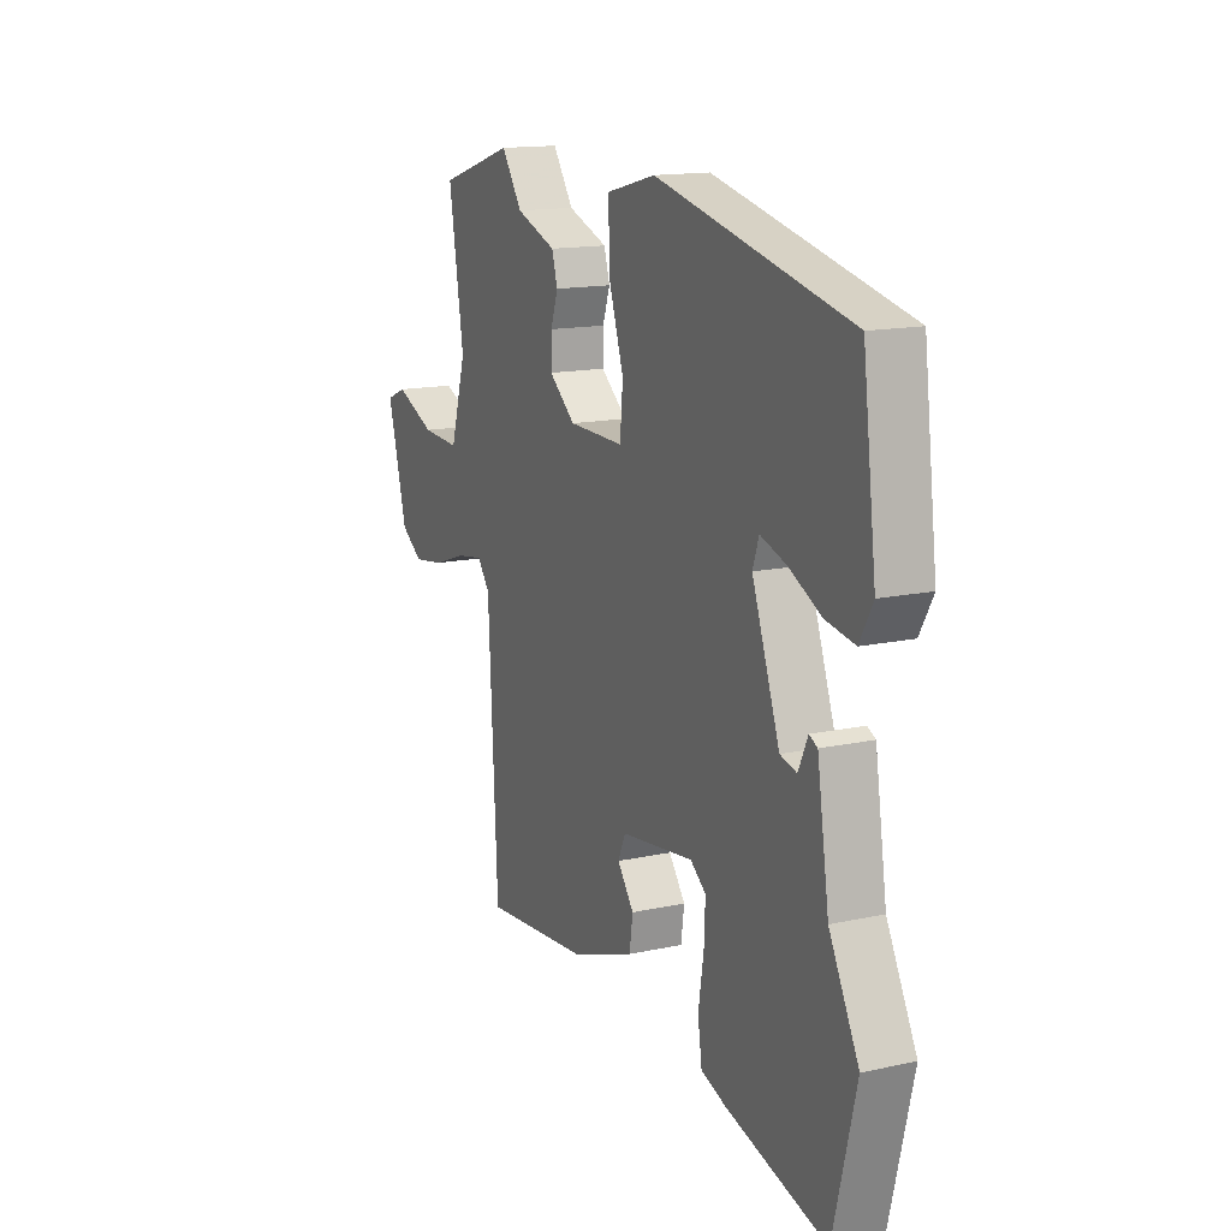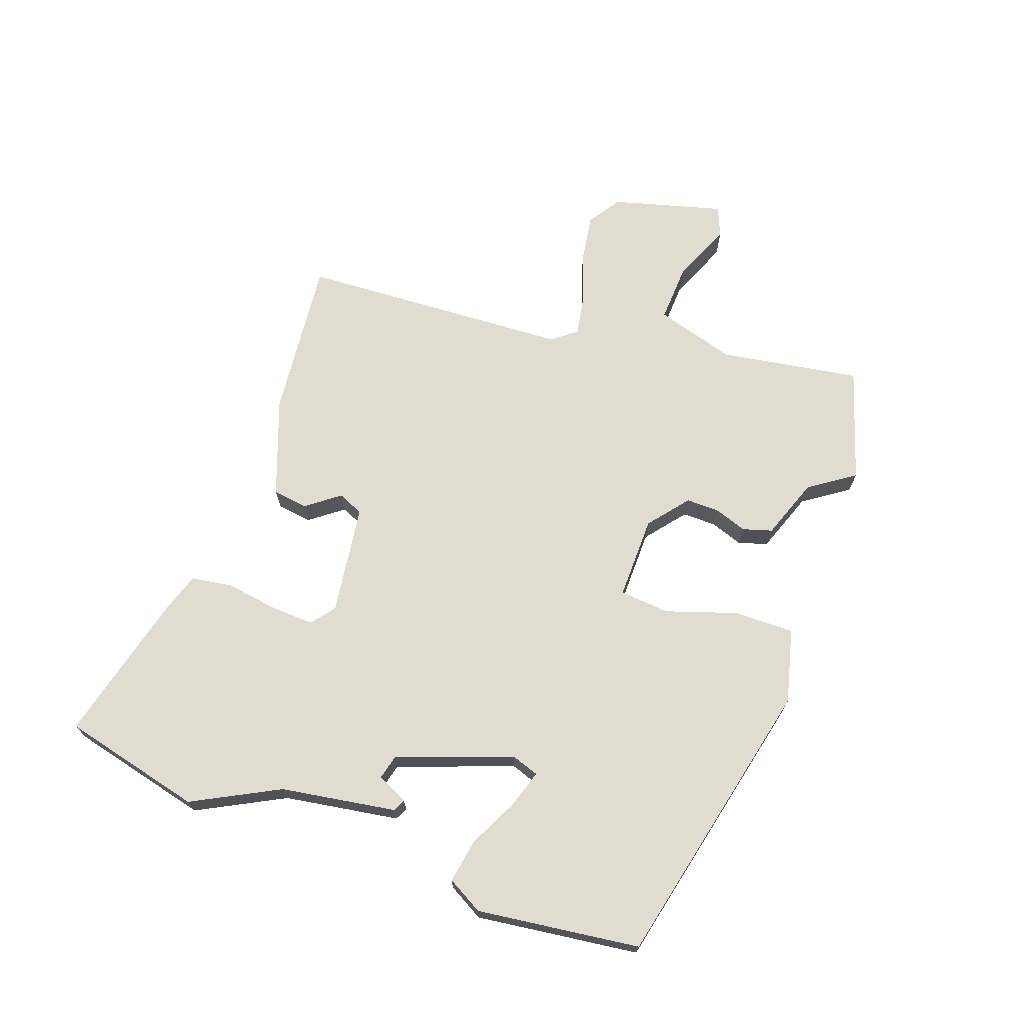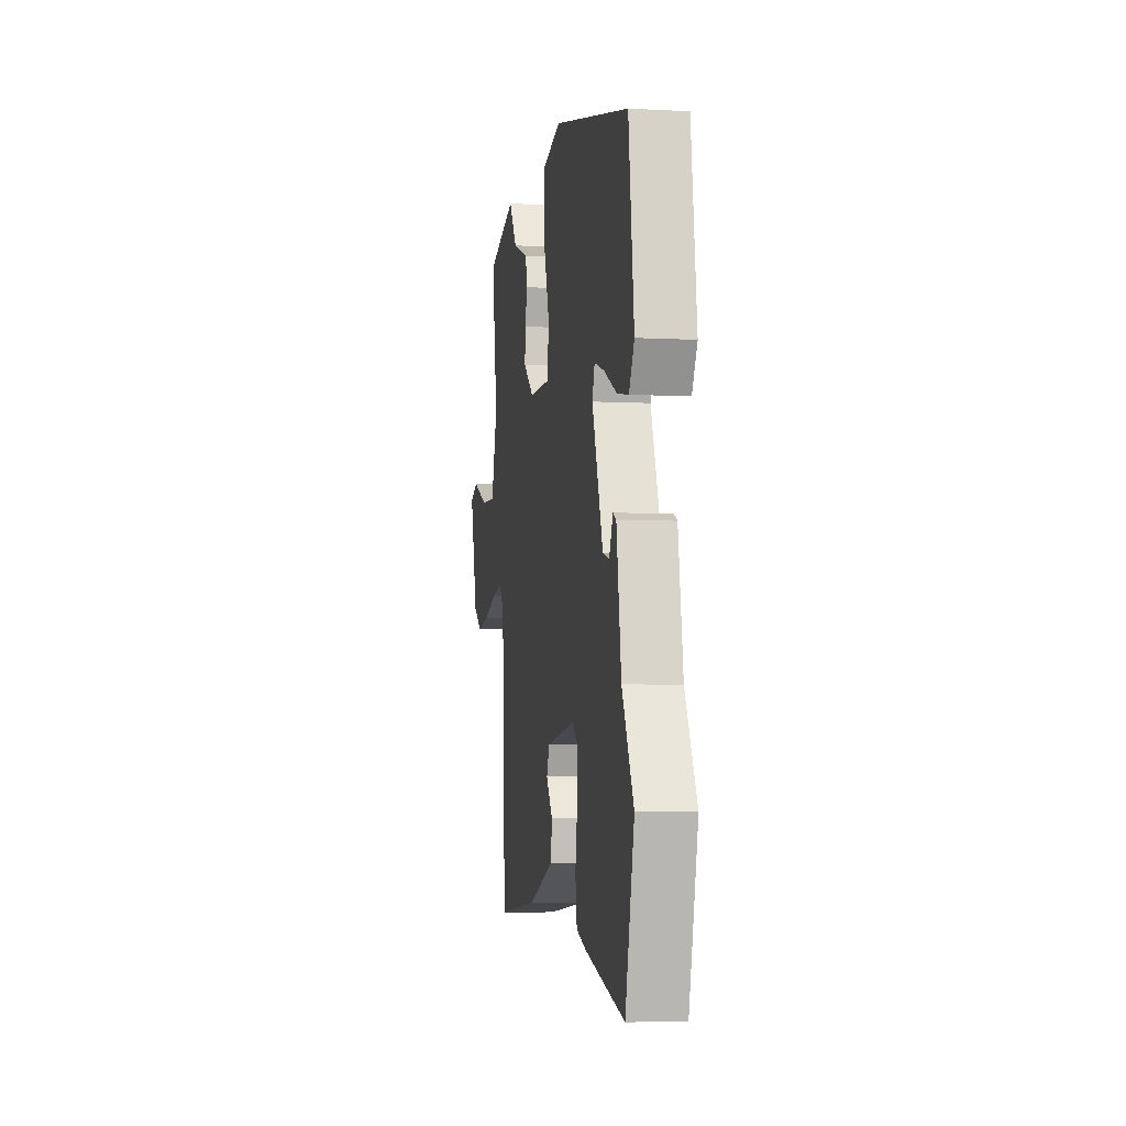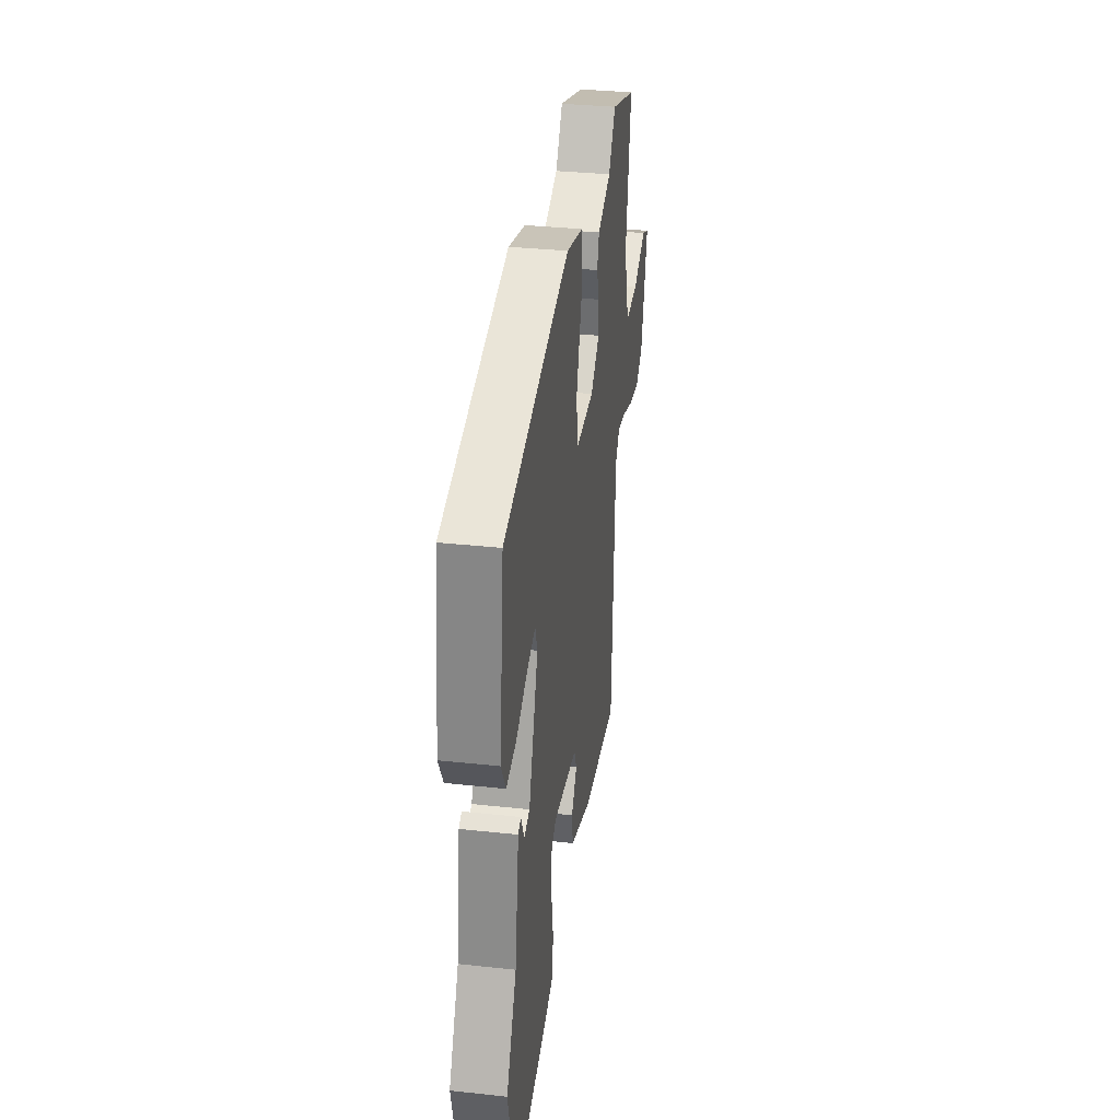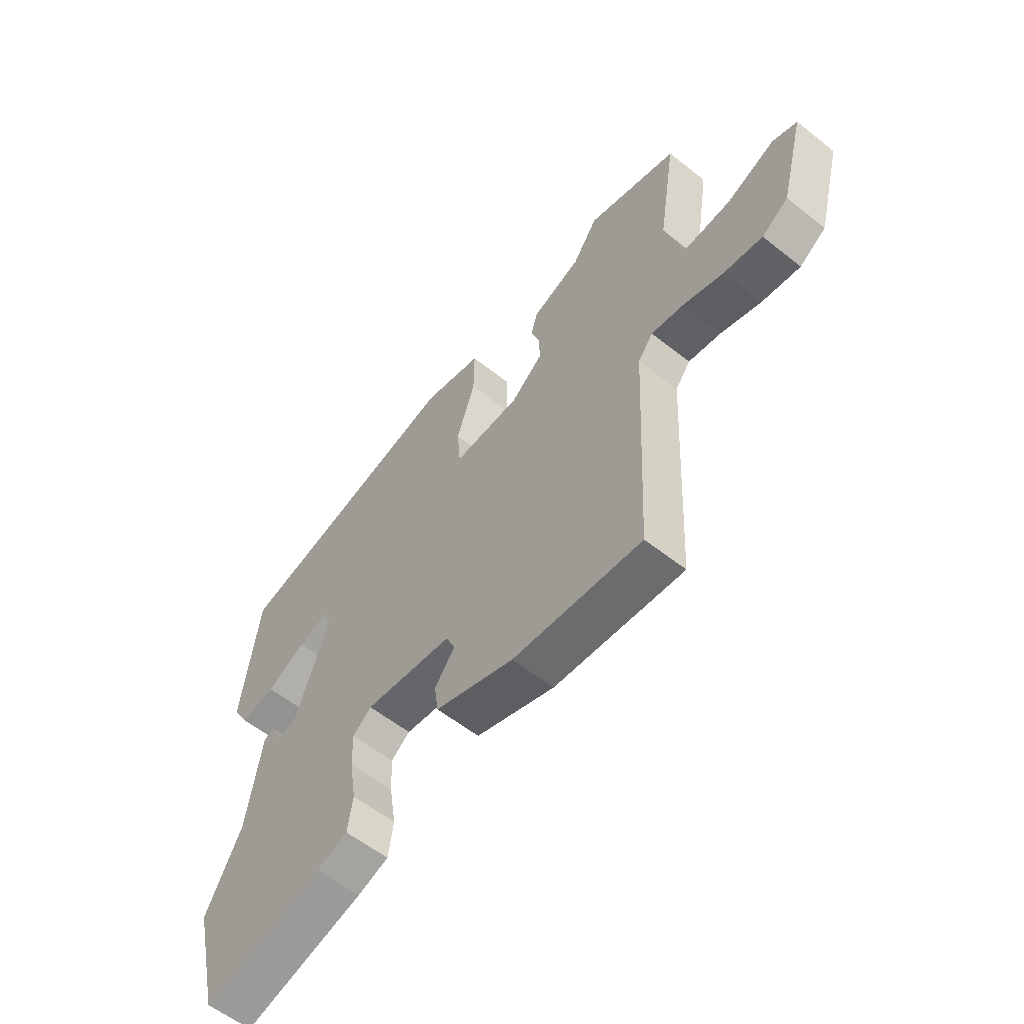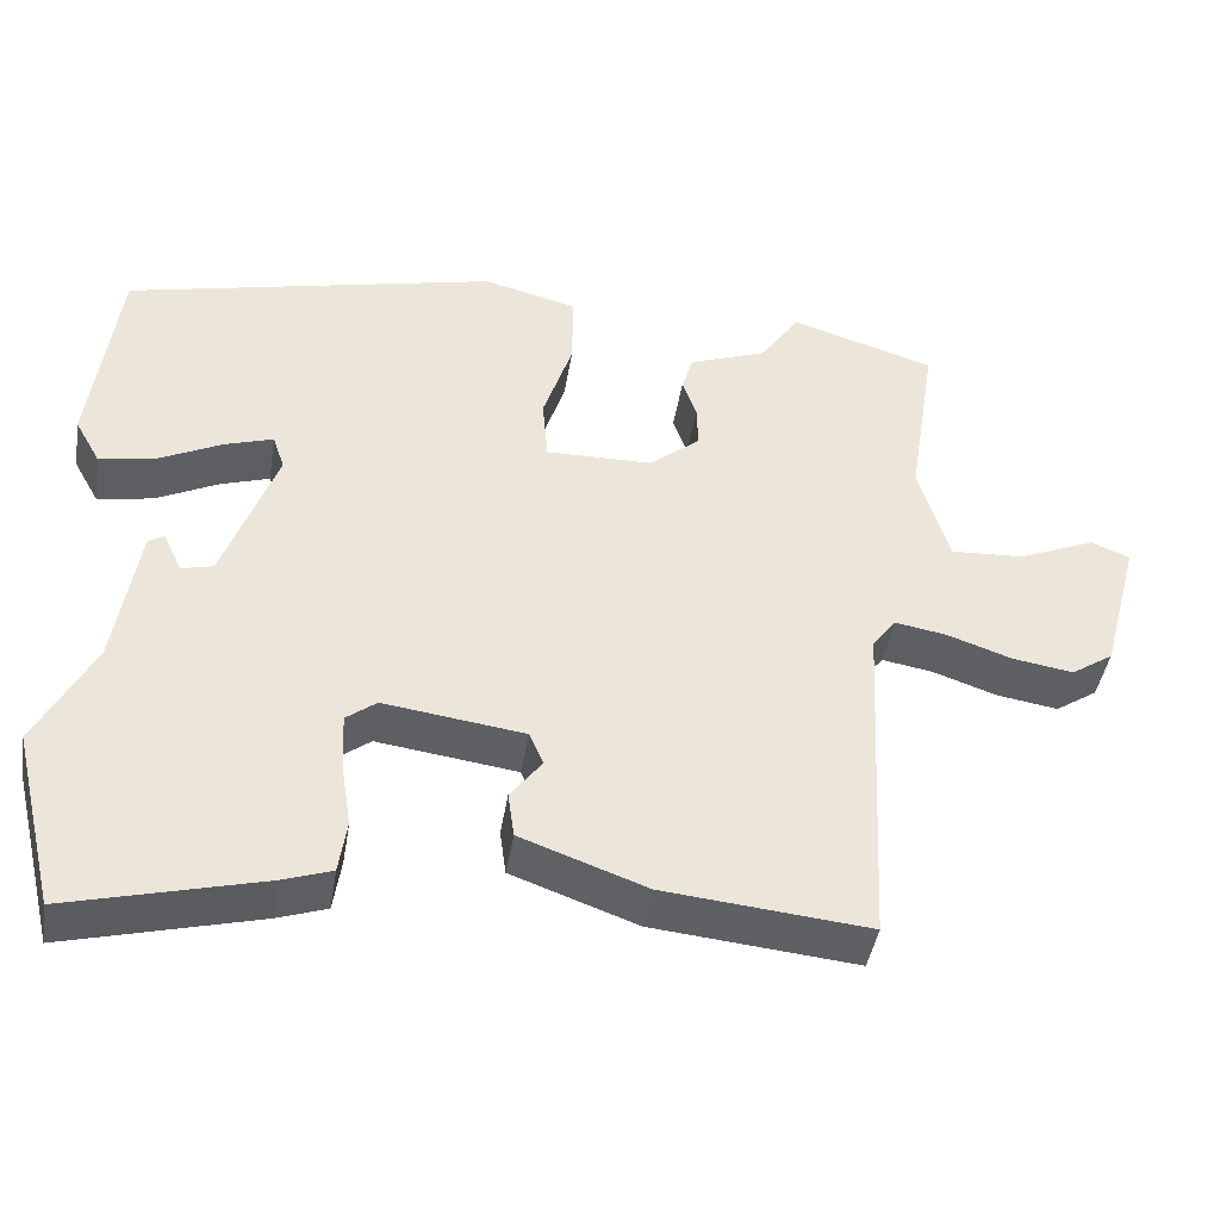
<metadata>
{"format":"obj","ext":"obj","renderer":"f3d","projection":"perspective","resolution":1024,"background":"white","views":[{"elev":14.8,"azim":-115.2,"up":"+Z"},{"elev":69.6,"azim":-70.4,"up":"+Y"},{"elev":-5.2,"azim":-99.5,"up":"+Z"},{"elev":33.8,"azim":-81.6,"up":"+Z"},{"elev":-58.3,"azim":50.7,"up":"+Z"},{"elev":-43.1,"azim":-9.2,"up":"+Z"}]}
</metadata>
<code>
v 0.432 0.07 -0.49
v 0.174 0.07 -0.465
v 0.016 0.07 -0.408
v 0.008 0.07 -0.351
v 0.048 0.07 -0.298
v 0.03 0.07 -0.257
v -0.147 0.07 -0.233
v -0.185 0.07 -0.262
v -0.182 0.07 -0.332
v -0.169 0.07 -0.415
v -0.179 0.07 -0.482
v -0.241 0.07 -0.503
v -0.484 0.07 -0.565
v -0.539 0.07 -0.339
v -0.467 0.07 -0.2
v -0.438 0.07 -0.015
v -0.418 0.07 -0.005
v -0.395 0.07 -0.055
v -0.355 0.07 -0.045
v -0.288 0.07 0.141
v -0.303 0.07 0.185
v -0.365 0.07 0.165
v -0.444 0.07 0.126
v -0.514 0.07 0.114
v -0.546 0.07 0.171
v -0.513 0.07 0.433
v -0.044 0.07 0.541
v 0.075 0.07 0.511
v 0.074 0.07 0.414
v 0.037 0.07 0.301
v 0.044 0.07 0.22
v 0.178 0.07 0.222
v 0.242 0.07 0.274
v 0.241 0.07 0.328
v 0.223 0.07 0.38
v 0.237 0.07 0.427
v 0.335 0.07 0.463
v 0.385 0.07 0.536
v 0.567 0.07 0.479
v 0.531 0.07 0.253
v 0.569 0.07 0.124
v 0.662 0.07 0.129
v 0.759 0.07 0.17
v 0.808 0.07 0.15
v 0.76 0.07 -0.029
v 0.707 0.07 -0.064
v 0.63 0.07 -0.052
v 0.549 0.07 -0.024
v 0.484 0.07 -0.013
v 0.454 0.07 -0.052
v 0.432 0 -0.49
v 0.174 0 -0.465
v 0.016 0 -0.408
v 0.008 0 -0.351
v 0.048 0 -0.298
v 0.03 0 -0.257
v -0.147 0 -0.233
v -0.185 0 -0.262
v -0.182 0 -0.332
v -0.169 0 -0.415
v -0.179 0 -0.482
v -0.241 0 -0.503
v -0.484 0 -0.565
v -0.539 0 -0.339
v -0.467 0 -0.2
v -0.438 0 -0.015
v -0.418 0 -0.005
v -0.395 0 -0.055
v -0.355 0 -0.045
v -0.288 0 0.141
v -0.303 0 0.185
v -0.365 0 0.165
v -0.444 0 0.126
v -0.514 0 0.114
v -0.546 0 0.171
v -0.513 0 0.433
v -0.044 0 0.541
v 0.075 0 0.511
v 0.074 0 0.414
v 0.037 0 0.301
v 0.044 0 0.22
v 0.178 0 0.222
v 0.242 0 0.274
v 0.241 0 0.328
v 0.223 0 0.38
v 0.237 0 0.427
v 0.335 0 0.463
v 0.385 0 0.536
v 0.567 0 0.479
v 0.531 0 0.253
v 0.569 0 0.124
v 0.662 0 0.129
v 0.759 0 0.17
v 0.808 0 0.15
v 0.76 0 -0.029
v 0.707 0 -0.064
v 0.63 0 -0.052
v 0.549 0 -0.024
v 0.484 0 -0.013
v 0.454 0 -0.052
f 46 47 48
f 45 46 48
f 44 45 48
f 43 44 48
f 42 43 48
f 41 42 48 49
f 40 41 49 50
f 39 40 50
f 38 39 50
f 37 38 50
f 36 37 50
f 35 36 50
f 34 35 50
f 28 29 30
f 27 28 30
f 26 27 30
f 25 26 30
f 25 30 31
f 22 23 24 25
f 21 22 25
f 21 25 31 32
f 15 16 17 18
f 15 18 19
f 14 15 19
f 13 14 19
f 12 13 19
f 11 12 19
f 10 11 19
f 9 10 19
f 8 9 19 20
f 3 4 5
f 2 3 5
f 1 2 5
f 50 1 5
f 50 5 6
f 33 34 50
f 50 6 7
f 33 50 7
f 32 33 7
f 20 21 32 7
f 7 8 20
f 98 97 96
f 98 96 95
f 98 95 94
f 98 94 93
f 98 93 92
f 99 98 92 91
f 100 99 91 90
f 100 90 89
f 100 89 88
f 100 88 87
f 100 87 86
f 100 86 85
f 100 85 84
f 80 79 78
f 80 78 77
f 80 77 76
f 80 76 75
f 81 80 75
f 75 74 73 72
f 75 72 71
f 82 81 75 71
f 68 67 66 65
f 69 68 65
f 69 65 64
f 69 64 63
f 69 63 62
f 69 62 61
f 69 61 60
f 69 60 59
f 70 69 59 58
f 55 54 53
f 55 53 52
f 55 52 51
f 55 51 100
f 56 55 100
f 100 84 83
f 57 56 100
f 57 100 83
f 57 83 82
f 57 82 71 70
f 70 58 57
f 1 51 52 2
f 2 52 53 3
f 3 53 54 4
f 4 54 55 5
f 5 55 56 6
f 6 56 57 7
f 7 57 58 8
f 8 58 59 9
f 9 59 60 10
f 10 60 61 11
f 11 61 62 12
f 12 62 63 13
f 13 63 64 14
f 14 64 65 15
f 15 65 66 16
f 16 66 67 17
f 17 67 68 18
f 18 68 69 19
f 19 69 70 20
f 20 70 71 21
f 21 71 72 22
f 22 72 73 23
f 23 73 74 24
f 24 74 75 25
f 25 75 76 26
f 26 76 77 27
f 27 77 78 28
f 28 78 79 29
f 29 79 80 30
f 30 80 81 31
f 31 81 82 32
f 32 82 83 33
f 33 83 84 34
f 34 84 85 35
f 35 85 86 36
f 36 86 87 37
f 37 87 88 38
f 38 88 89 39
f 39 89 90 40
f 40 90 91 41
f 41 91 92 42
f 42 92 93 43
f 43 93 94 44
f 44 94 95 45
f 45 95 96 46
f 46 96 97 47
f 47 97 98 48
f 48 98 99 49
f 49 99 100 50
f 50 100 51 1

</code>
